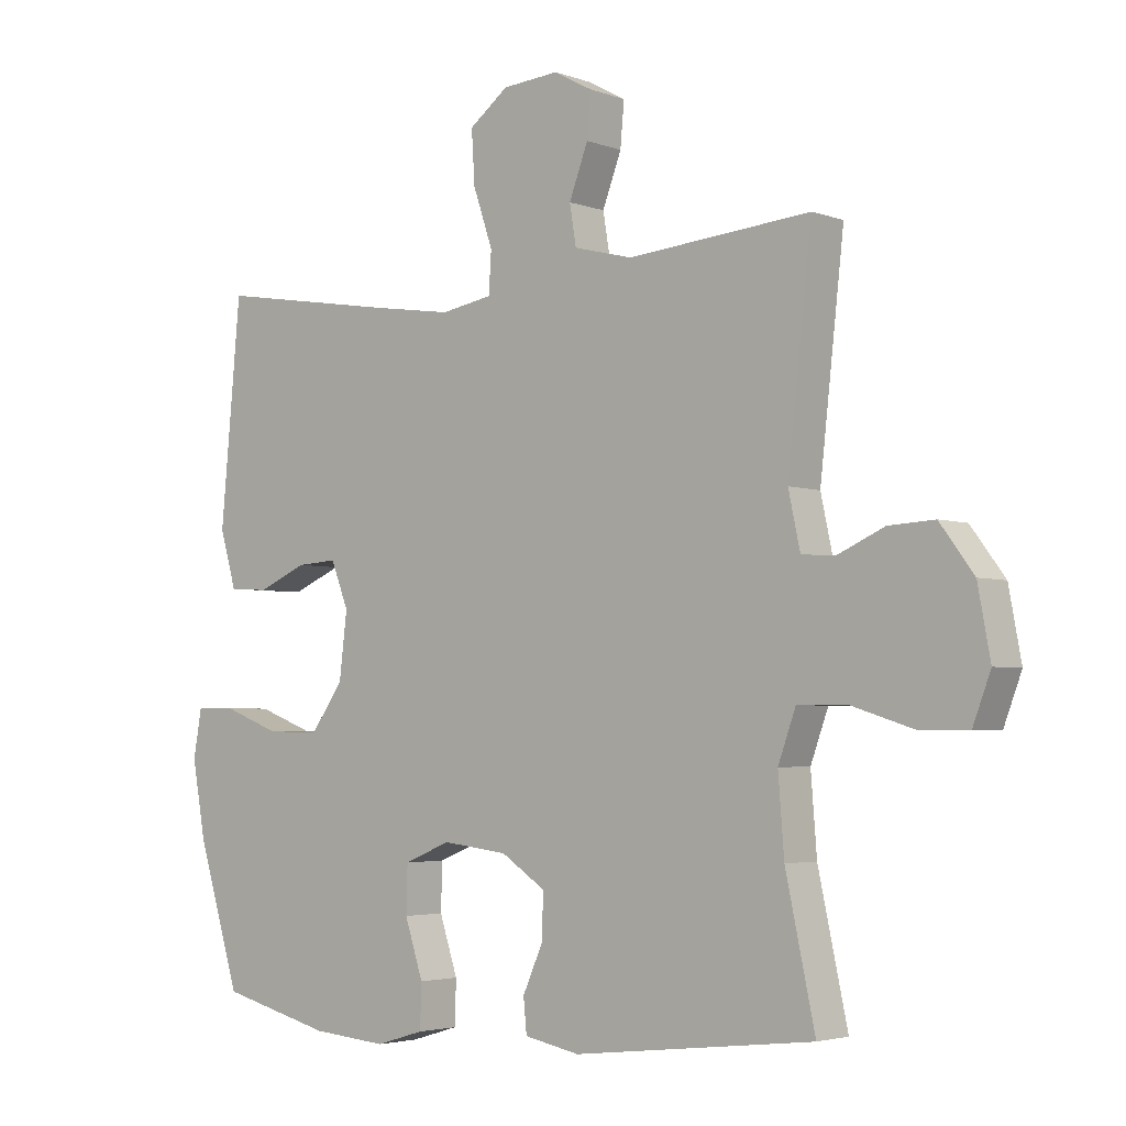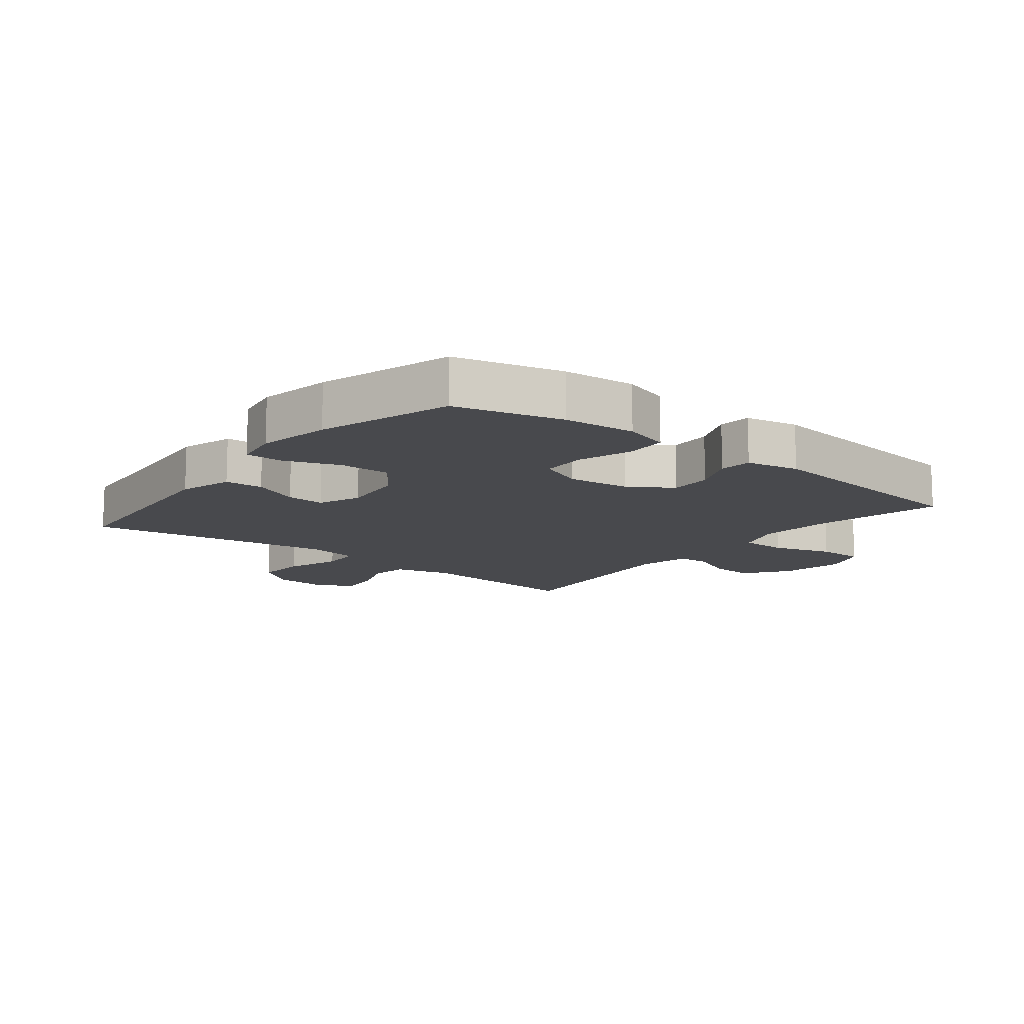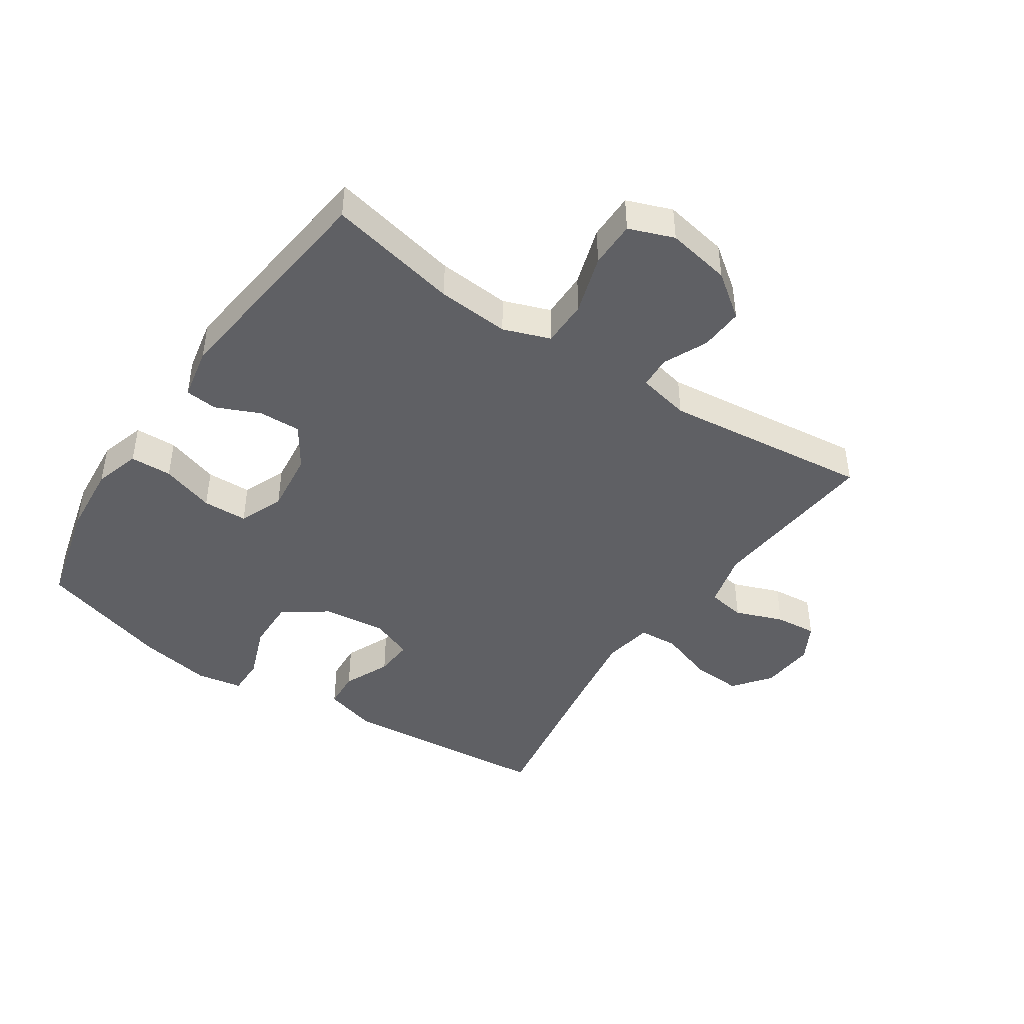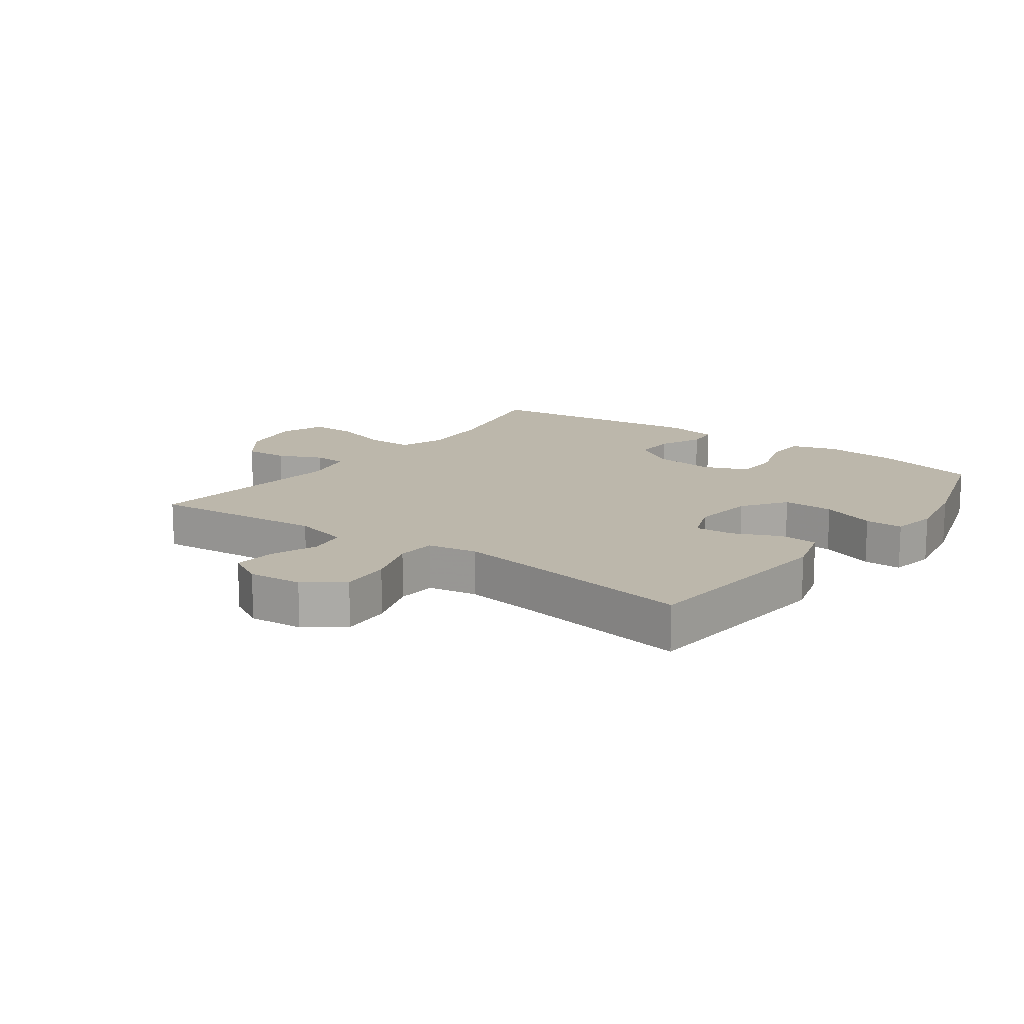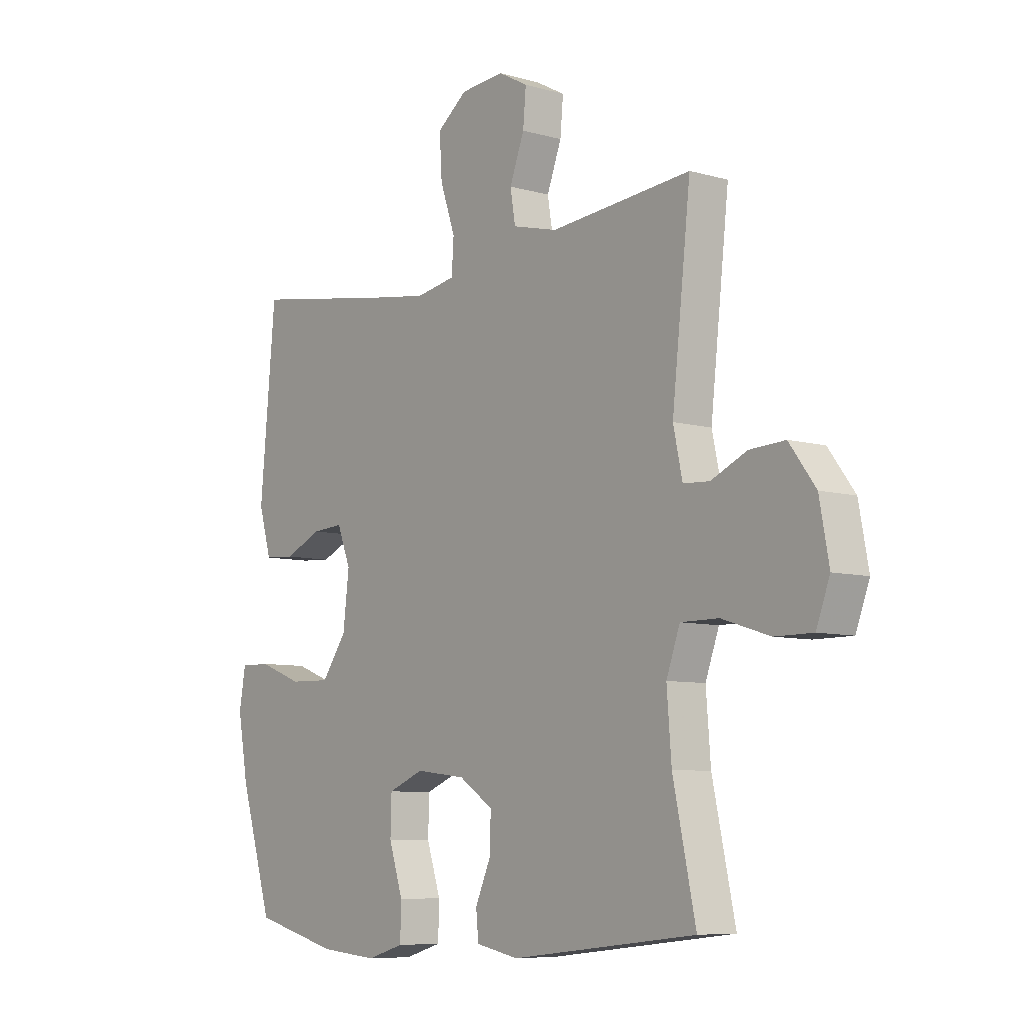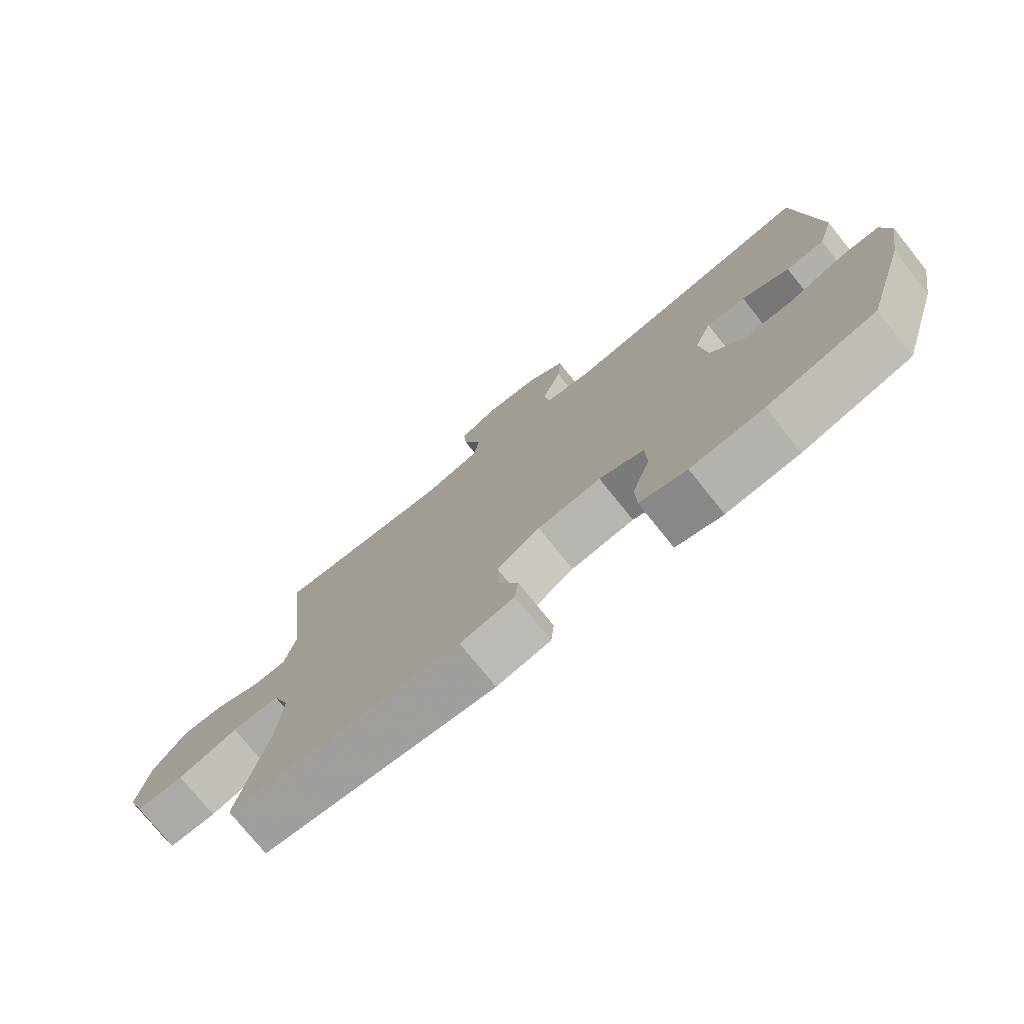
<metadata>
{"format":"obj","ext":"obj","renderer":"f3d","projection":"perspective","resolution":1024,"background":"white","views":[{"elev":-3.6,"azim":-140.5,"up":"+Z"},{"elev":-12.5,"azim":141.5,"up":"+Y"},{"elev":-44.1,"azim":-123.9,"up":"+Y"},{"elev":14.4,"azim":36.0,"up":"+Y"},{"elev":-7.7,"azim":-128.7,"up":"+Z"},{"elev":-76.1,"azim":38.8,"up":"+Z"}]}
</metadata>
<code>
v -0.5 0.07 0.5
v -0.22 0.07 0.475
v -0.13 0.07 0.498
v -0.12 0.07 0.559
v -0.149 0.07 0.636
v -0.155 0.07 0.703
v -0.096 0.07 0.735
v -0.009 0.07 0.728
v 0.051 0.07 0.682
v 0.046 0.07 0.601
v 0.016 0.07 0.513
v 0.02 0.07 0.45
v 0.099 0.07 0.436
v 0.219 0.07 0.454
v 0.5 0.07 0.5
v 0.531 0.07 0.161
v 0.506 0.07 0.075
v 0.445 0.07 0.071
v 0.37 0.07 0.104
v 0.308 0.07 0.108
v 0.281 0.07 0.039
v 0.293 0.07 -0.062
v 0.343 0.07 -0.132
v 0.425 0.07 -0.13
v 0.512 0.07 -0.097
v 0.573 0.07 -0.096
v 0.586 0.07 -0.17
v 0.565 0.07 -0.287
v 0.5 0.07 -0.5
v 0.329 0.07 -0.544
v 0.214 0.07 -0.554
v 0.14 0.07 -0.532
v 0.138 0.07 -0.465
v 0.166 0.07 -0.379
v 0.164 0.07 -0.307
v 0.093 0.07 -0.278
v -0.007 0.07 -0.29
v -0.075 0.07 -0.335
v -0.073 0.07 -0.403
v -0.042 0.07 -0.473
v -0.047 0.07 -0.525
v -0.132 0.07 -0.542
v -0.5 0.07 -0.5
v -0.455 0.07 -0.29
v -0.446 0.07 -0.174
v -0.473 0.07 -0.099
v -0.548 0.07 -0.099
v -0.643 0.07 -0.129
v -0.718 0.07 -0.129
v -0.745 0.07 -0.057
v -0.726 0.07 0.046
v -0.674 0.07 0.116
v -0.604 0.07 0.112
v -0.533 0.07 0.08
v -0.481 0.07 0.083
v -0.463 0.07 0.167
v -0.5 0 0.5
v -0.22 0 0.475
v -0.13 0 0.498
v -0.12 0 0.559
v -0.149 0 0.636
v -0.155 0 0.703
v -0.096 0 0.735
v -0.009 0 0.728
v 0.051 0 0.682
v 0.046 0 0.601
v 0.016 0 0.513
v 0.02 0 0.45
v 0.099 0 0.436
v 0.219 0 0.454
v 0.5 0 0.5
v 0.531 0 0.161
v 0.506 0 0.075
v 0.445 0 0.071
v 0.37 0 0.104
v 0.308 0 0.108
v 0.281 0 0.039
v 0.293 0 -0.062
v 0.343 0 -0.132
v 0.425 0 -0.13
v 0.512 0 -0.097
v 0.573 0 -0.096
v 0.586 0 -0.17
v 0.565 0 -0.287
v 0.5 0 -0.5
v 0.329 0 -0.544
v 0.214 0 -0.554
v 0.14 0 -0.532
v 0.138 0 -0.465
v 0.166 0 -0.379
v 0.164 0 -0.307
v 0.093 0 -0.278
v -0.007 0 -0.29
v -0.075 0 -0.335
v -0.073 0 -0.403
v -0.042 0 -0.473
v -0.047 0 -0.525
v -0.132 0 -0.542
v -0.5 0 -0.5
v -0.455 0 -0.29
v -0.446 0 -0.174
v -0.473 0 -0.099
v -0.548 0 -0.099
v -0.643 0 -0.129
v -0.718 0 -0.129
v -0.745 0 -0.057
v -0.726 0 0.046
v -0.674 0 0.116
v -0.604 0 0.112
v -0.533 0 0.08
v -0.481 0 0.083
v -0.463 0 0.167
f 51 52 53 54
f 51 54 55
f 50 51 55
f 47 48 49 50
f 46 47 50 55
f 45 46 55 56
f 41 42 43 44
f 39 40 41 44
f 38 39 44 45
f 37 38 45 56
f 31 32 33 34
f 31 34 35
f 30 31 35
f 29 30 35
f 28 29 35
f 27 28 35 36
f 24 25 26 27
f 23 24 27 36
f 16 17 18 19
f 14 15 16 19
f 13 14 19 20
f 12 13 20 21
f 8 9 10 11
f 8 11 12
f 7 8 12
f 4 5 6 7
f 4 7 12
f 3 4 12 21
f 37 56 1 2
f 22 23 36 37
f 21 22 37
f 2 3 21 37
f 110 109 108 107
f 111 110 107
f 111 107 106
f 106 105 104 103
f 111 106 103 102
f 112 111 102 101
f 100 99 98 97
f 100 97 96 95
f 101 100 95 94
f 112 101 94 93
f 90 89 88 87
f 91 90 87
f 91 87 86
f 91 86 85
f 91 85 84
f 92 91 84 83
f 83 82 81 80
f 92 83 80 79
f 75 74 73 72
f 75 72 71 70
f 76 75 70 69
f 77 76 69 68
f 67 66 65 64
f 68 67 64
f 68 64 63
f 63 62 61 60
f 68 63 60
f 77 68 60 59
f 58 57 112 93
f 93 92 79 78
f 93 78 77
f 93 77 59 58
f 1 57 58 2
f 2 58 59 3
f 3 59 60 4
f 4 60 61 5
f 5 61 62 6
f 6 62 63 7
f 7 63 64 8
f 8 64 65 9
f 9 65 66 10
f 10 66 67 11
f 11 67 68 12
f 12 68 69 13
f 13 69 70 14
f 14 70 71 15
f 15 71 72 16
f 16 72 73 17
f 17 73 74 18
f 18 74 75 19
f 19 75 76 20
f 20 76 77 21
f 21 77 78 22
f 22 78 79 23
f 23 79 80 24
f 24 80 81 25
f 25 81 82 26
f 26 82 83 27
f 27 83 84 28
f 28 84 85 29
f 29 85 86 30
f 30 86 87 31
f 31 87 88 32
f 32 88 89 33
f 33 89 90 34
f 34 90 91 35
f 35 91 92 36
f 36 92 93 37
f 37 93 94 38
f 38 94 95 39
f 39 95 96 40
f 40 96 97 41
f 41 97 98 42
f 42 98 99 43
f 43 99 100 44
f 44 100 101 45
f 45 101 102 46
f 46 102 103 47
f 47 103 104 48
f 48 104 105 49
f 49 105 106 50
f 50 106 107 51
f 51 107 108 52
f 52 108 109 53
f 53 109 110 54
f 54 110 111 55
f 55 111 112 56
f 56 112 57 1

</code>
